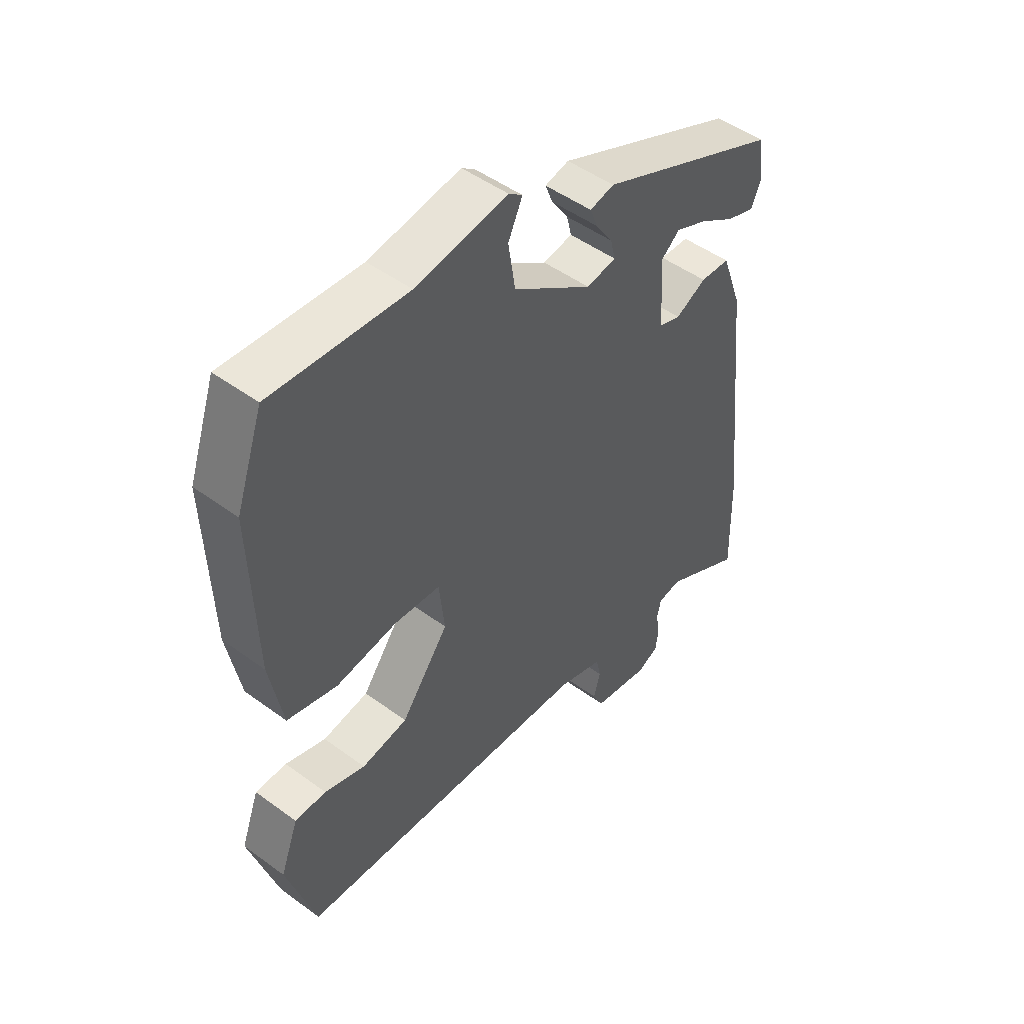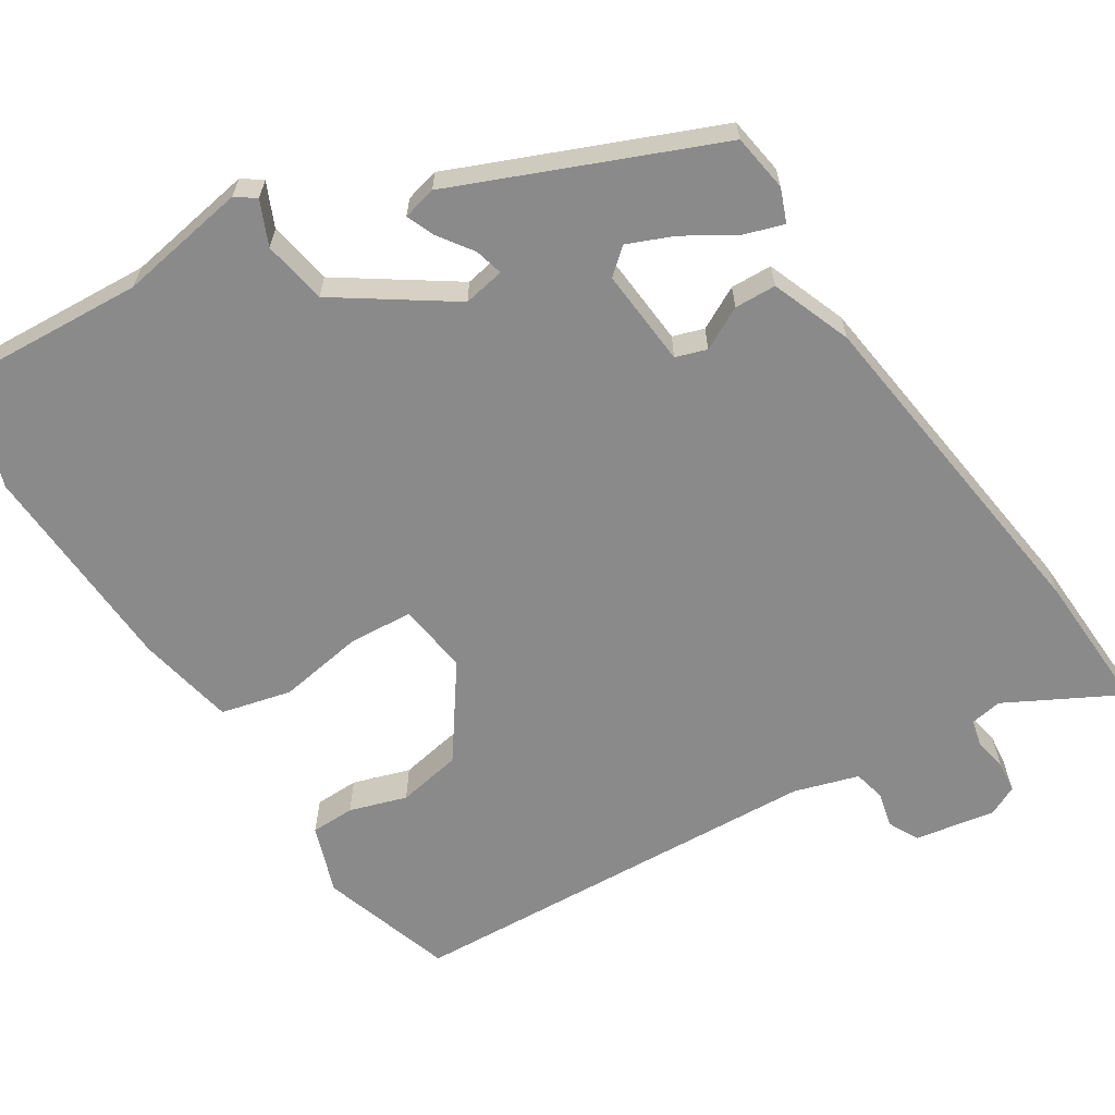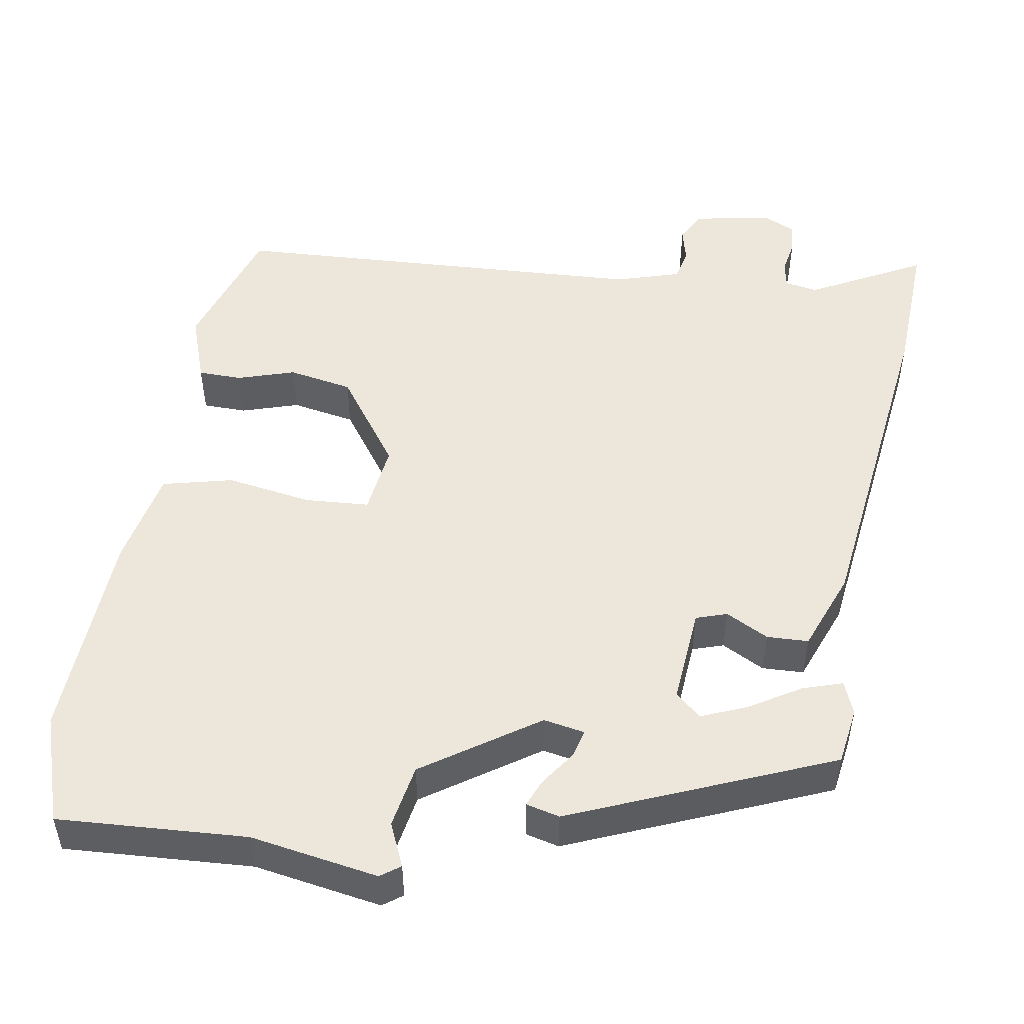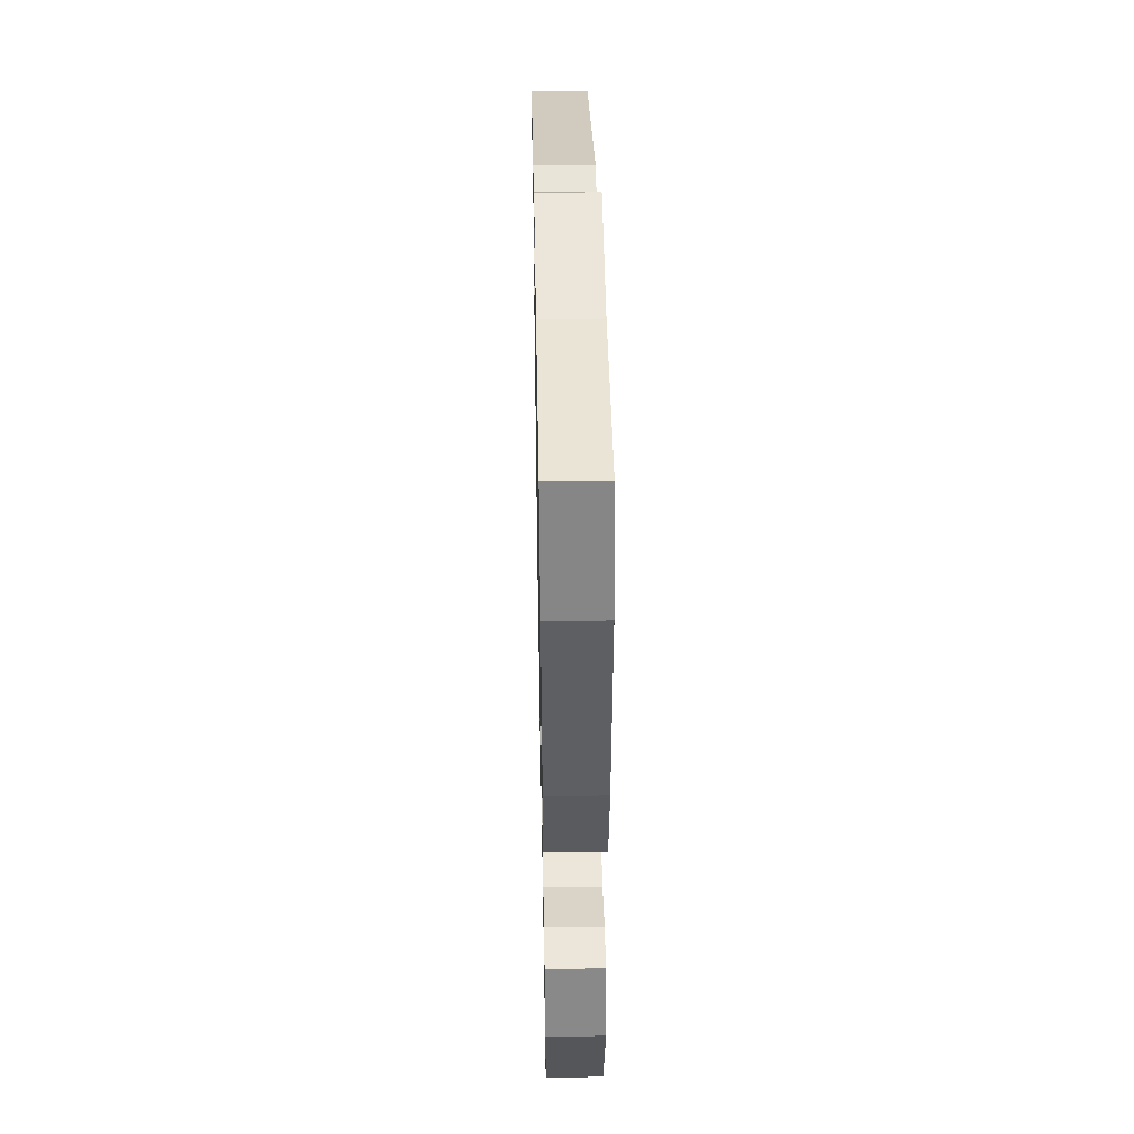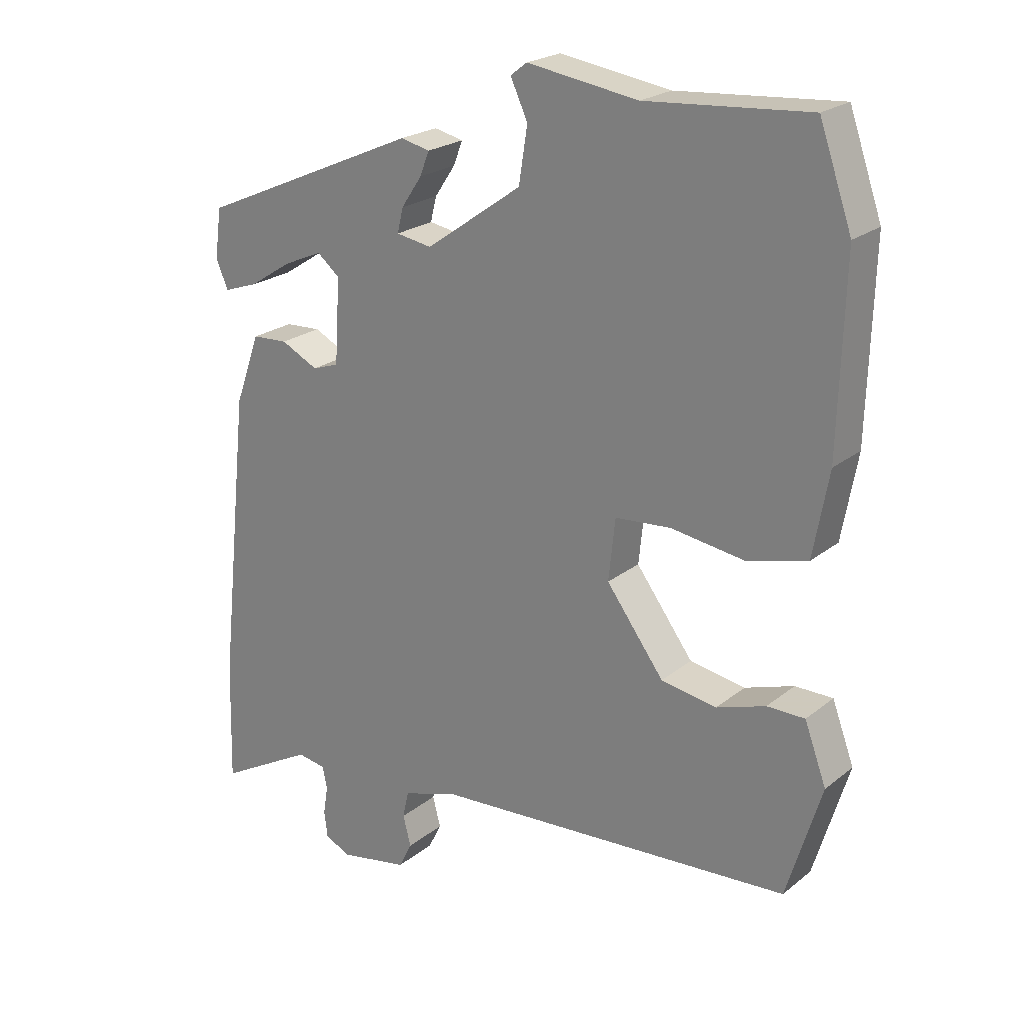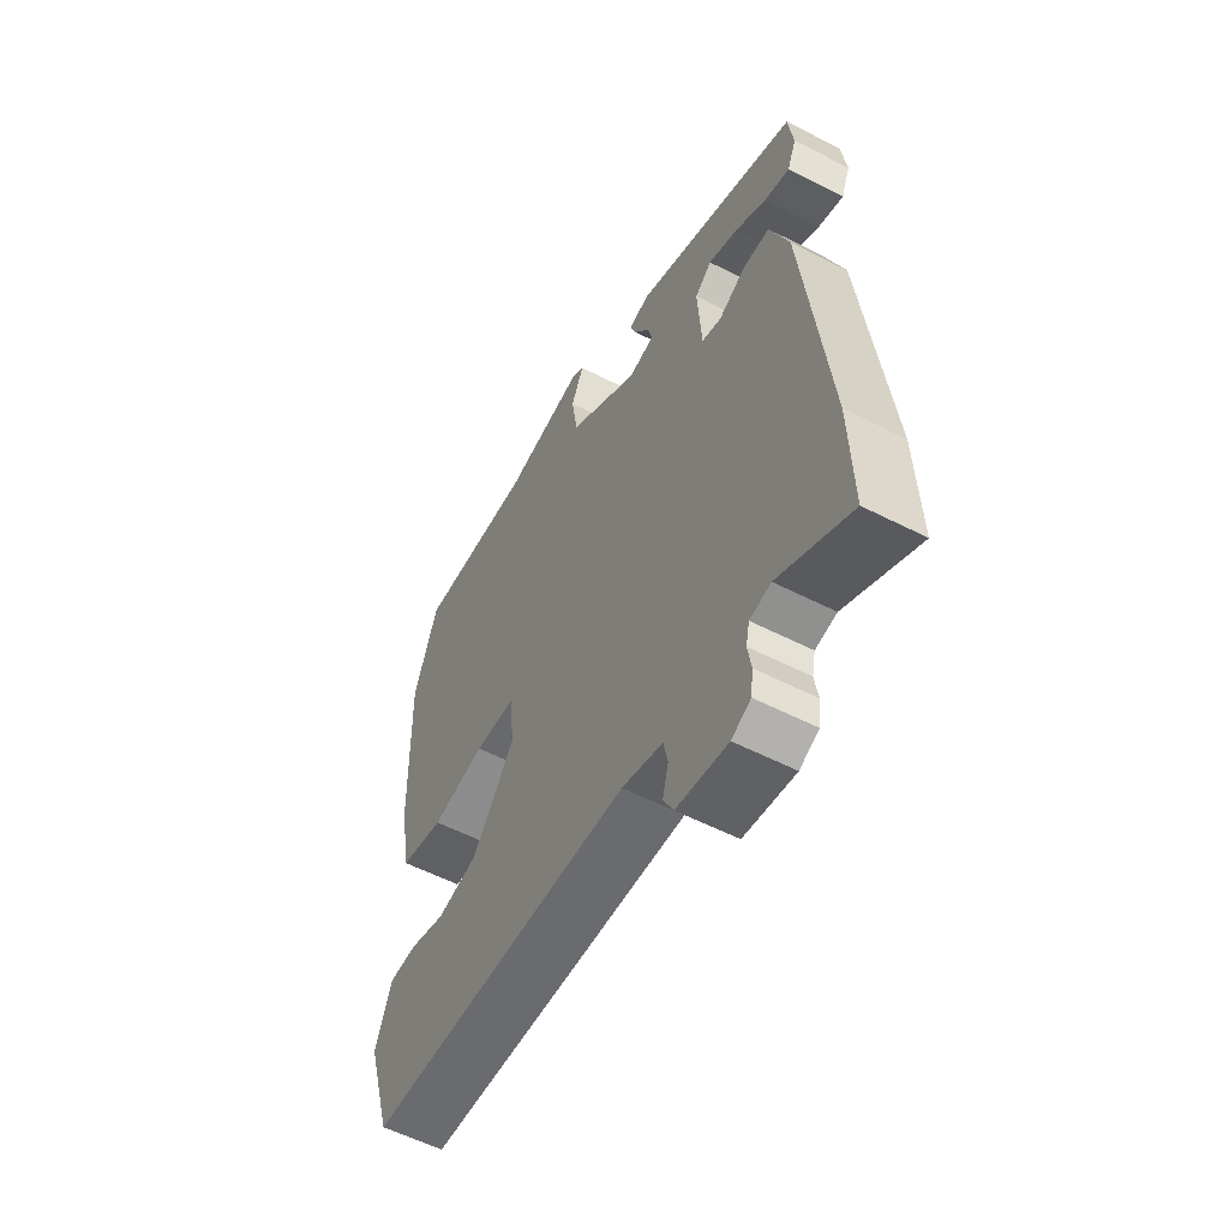
<metadata>
{"format":"obj","ext":"obj","renderer":"f3d","projection":"perspective","resolution":1024,"background":"white","views":[{"elev":49.2,"azim":-50.9,"up":"+Z"},{"elev":-63.6,"azim":33.4,"up":"+Y"},{"elev":50.3,"azim":10.5,"up":"+Y"},{"elev":47.2,"azim":-91.1,"up":"+Z"},{"elev":22.6,"azim":-143.1,"up":"+Z"},{"elev":-57.1,"azim":62.0,"up":"+Z"}]}
</metadata>
<code>
v -0.481 0.07 -0.455
v -0.533 0.07 -0.282
v -0.5 0.07 -0.193
v -0.443 0.07 -0.193
v -0.369 0.07 -0.218
v -0.285 0.07 -0.204
v -0.198 0.07 -0.087
v -0.208 0.07 0.006
v -0.292 0.07 0.013
v -0.403 0.07 -0.003
v -0.494 0.07 0.021
v -0.517 0.07 0.148
v -0.525 0.07 0.429
v -0.476 0.07 0.569
v -0.231 0.07 0.55
v -0.064 0.07 0.575
v -0.039 0.07 0.556
v -0.065 0.07 0.5
v -0.052 0.07 0.417
v 0.093 0.07 0.314
v 0.147 0.07 0.323
v 0.138 0.07 0.36
v 0.107 0.07 0.406
v 0.093 0.07 0.442
v 0.137 0.07 0.452
v 0.471 0.07 0.305
v 0.481 0.07 0.23
v 0.463 0.07 0.187
v 0.411 0.07 0.205
v 0.347 0.07 0.246
v 0.288 0.07 0.272
v 0.254 0.07 0.244
v 0.262 0.07 0.117
v 0.302 0.07 0.103
v 0.358 0.07 0.131
v 0.412 0.07 0.128
v 0.45 0.07 0.023
v 0.498 0.07 -0.422
v 0.503 0.07 -0.605
v 0.357 0.07 -0.524
v 0.314 0.07 -0.531
v 0.307 0.07 -0.565
v 0.314 0.07 -0.609
v 0.309 0.07 -0.649
v 0.27 0.07 -0.667
v 0.166 0.07 -0.647
v 0.146 0.07 -0.607
v 0.158 0.07 -0.561
v 0.149 0.07 -0.52
v 0.066 0.07 -0.493
v -0.481 0 -0.455
v -0.533 0 -0.282
v -0.5 0 -0.193
v -0.443 0 -0.193
v -0.369 0 -0.218
v -0.285 0 -0.204
v -0.198 0 -0.087
v -0.208 0 0.006
v -0.292 0 0.013
v -0.403 0 -0.003
v -0.494 0 0.021
v -0.517 0 0.148
v -0.525 0 0.429
v -0.476 0 0.569
v -0.231 0 0.55
v -0.064 0 0.575
v -0.039 0 0.556
v -0.065 0 0.5
v -0.052 0 0.417
v 0.093 0 0.314
v 0.147 0 0.323
v 0.138 0 0.36
v 0.107 0 0.406
v 0.093 0 0.442
v 0.137 0 0.452
v 0.471 0 0.305
v 0.481 0 0.23
v 0.463 0 0.187
v 0.411 0 0.205
v 0.347 0 0.246
v 0.288 0 0.272
v 0.254 0 0.244
v 0.262 0 0.117
v 0.302 0 0.103
v 0.358 0 0.131
v 0.412 0 0.128
v 0.45 0 0.023
v 0.498 0 -0.422
v 0.503 0 -0.605
v 0.357 0 -0.524
v 0.314 0 -0.531
v 0.307 0 -0.565
v 0.314 0 -0.609
v 0.309 0 -0.649
v 0.27 0 -0.667
v 0.166 0 -0.647
v 0.146 0 -0.607
v 0.158 0 -0.561
v 0.149 0 -0.52
v 0.066 0 -0.493
f 46 47 48
f 45 46 48
f 44 45 48
f 43 44 48
f 42 43 48
f 41 42 48 49
f 40 41 49 50
f 38 39 40
f 37 38 40
f 36 37 40
f 35 36 40
f 34 35 40
f 33 34 40 50
f 28 29 30
f 27 28 30
f 26 27 30
f 25 26 30
f 24 25 30
f 23 24 30
f 22 23 30 31
f 21 22 31 32
f 15 16 17 18
f 15 18 19
f 14 15 19
f 13 14 19
f 12 13 19
f 11 12 19
f 10 11 19
f 9 10 19
f 8 9 19 20
f 3 4 5
f 2 3 5
f 1 2 5
f 50 1 5
f 50 5 6
f 32 33 50
f 21 32 50
f 20 21 50
f 8 20 50
f 7 8 50
f 6 7 50
f 98 97 96
f 98 96 95
f 98 95 94
f 98 94 93
f 98 93 92
f 99 98 92 91
f 100 99 91 90
f 90 89 88
f 90 88 87
f 90 87 86
f 90 86 85
f 90 85 84
f 100 90 84 83
f 80 79 78
f 80 78 77
f 80 77 76
f 80 76 75
f 80 75 74
f 80 74 73
f 81 80 73 72
f 82 81 72 71
f 68 67 66 65
f 69 68 65
f 69 65 64
f 69 64 63
f 69 63 62
f 69 62 61
f 69 61 60
f 69 60 59
f 70 69 59 58
f 55 54 53
f 55 53 52
f 55 52 51
f 55 51 100
f 56 55 100
f 100 83 82
f 100 82 71
f 100 71 70
f 100 70 58
f 100 58 57
f 100 57 56
f 1 51 52 2
f 2 52 53 3
f 3 53 54 4
f 4 54 55 5
f 5 55 56 6
f 6 56 57 7
f 7 57 58 8
f 8 58 59 9
f 9 59 60 10
f 10 60 61 11
f 11 61 62 12
f 12 62 63 13
f 13 63 64 14
f 14 64 65 15
f 15 65 66 16
f 16 66 67 17
f 17 67 68 18
f 18 68 69 19
f 19 69 70 20
f 20 70 71 21
f 21 71 72 22
f 22 72 73 23
f 23 73 74 24
f 24 74 75 25
f 25 75 76 26
f 26 76 77 27
f 27 77 78 28
f 28 78 79 29
f 29 79 80 30
f 30 80 81 31
f 31 81 82 32
f 32 82 83 33
f 33 83 84 34
f 34 84 85 35
f 35 85 86 36
f 36 86 87 37
f 37 87 88 38
f 38 88 89 39
f 39 89 90 40
f 40 90 91 41
f 41 91 92 42
f 42 92 93 43
f 43 93 94 44
f 44 94 95 45
f 45 95 96 46
f 46 96 97 47
f 47 97 98 48
f 48 98 99 49
f 49 99 100 50
f 50 100 51 1

</code>
